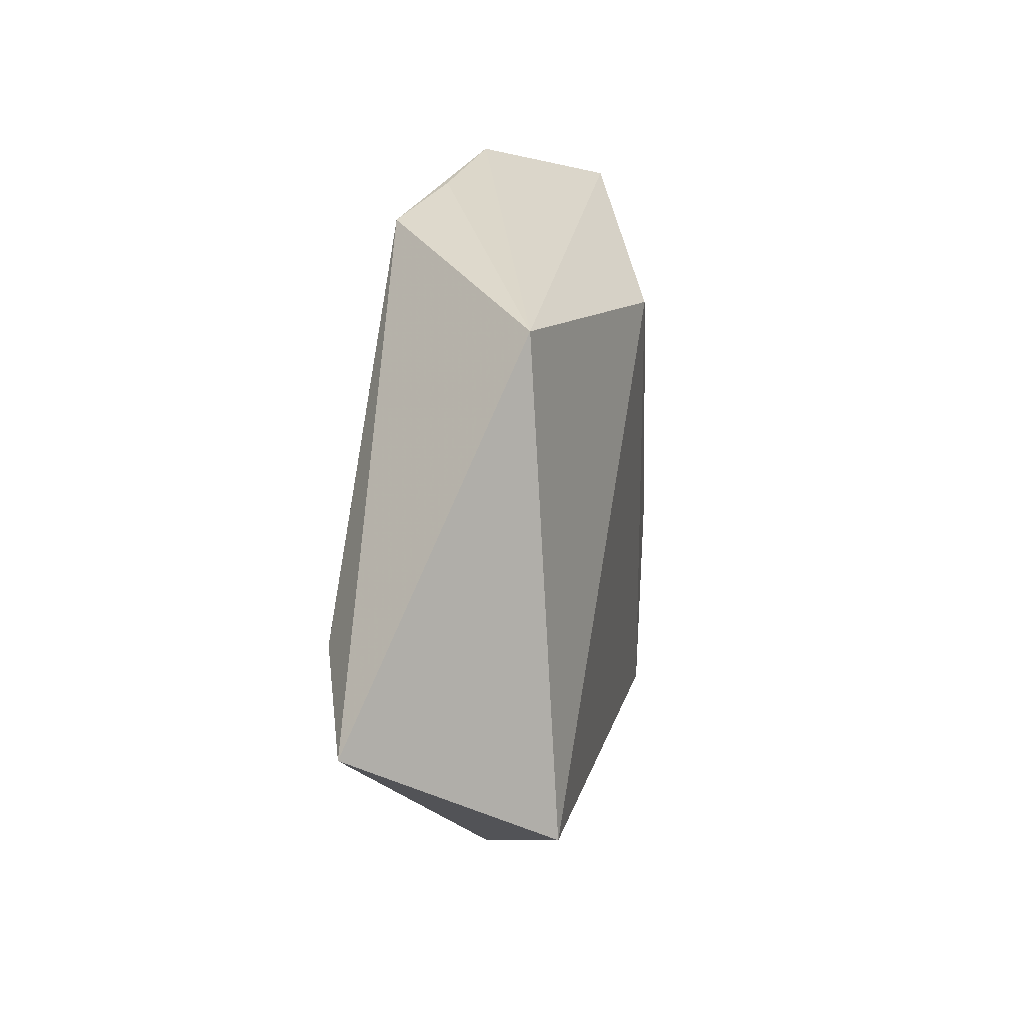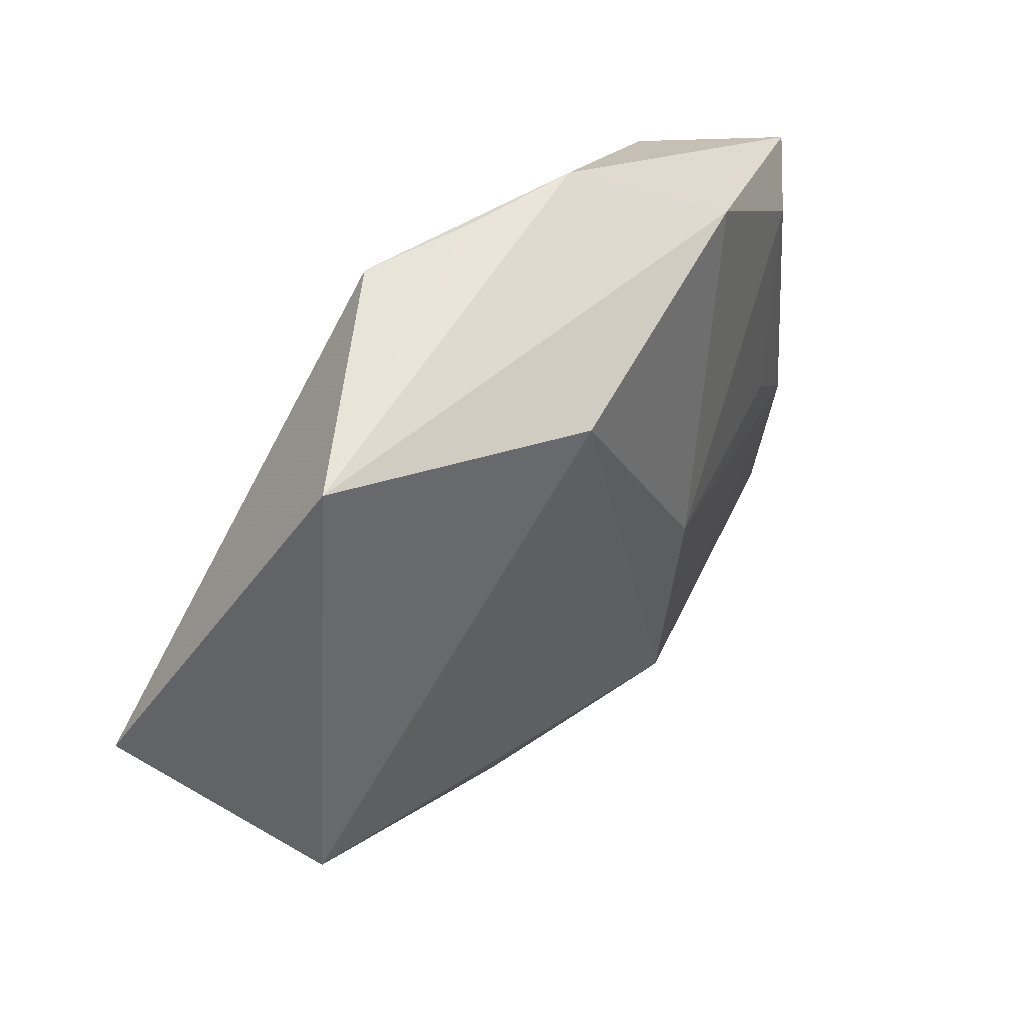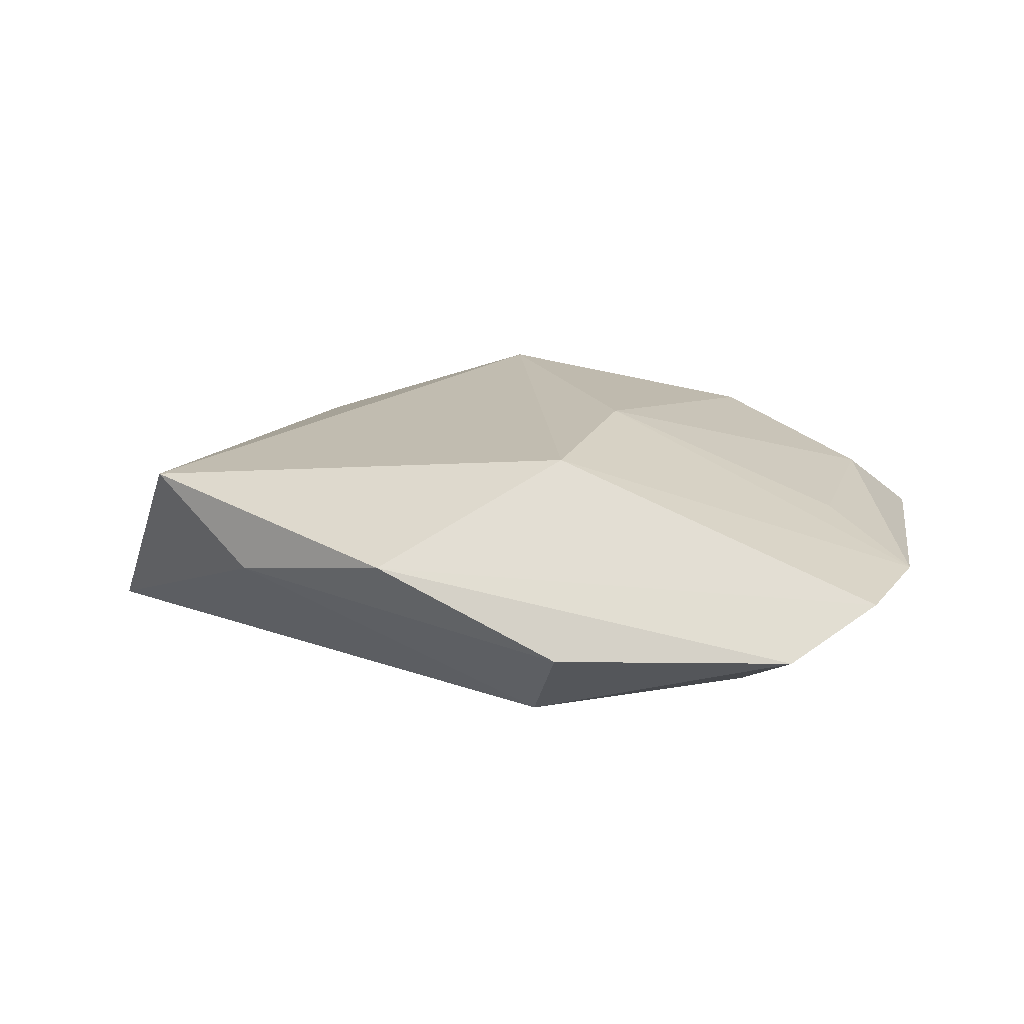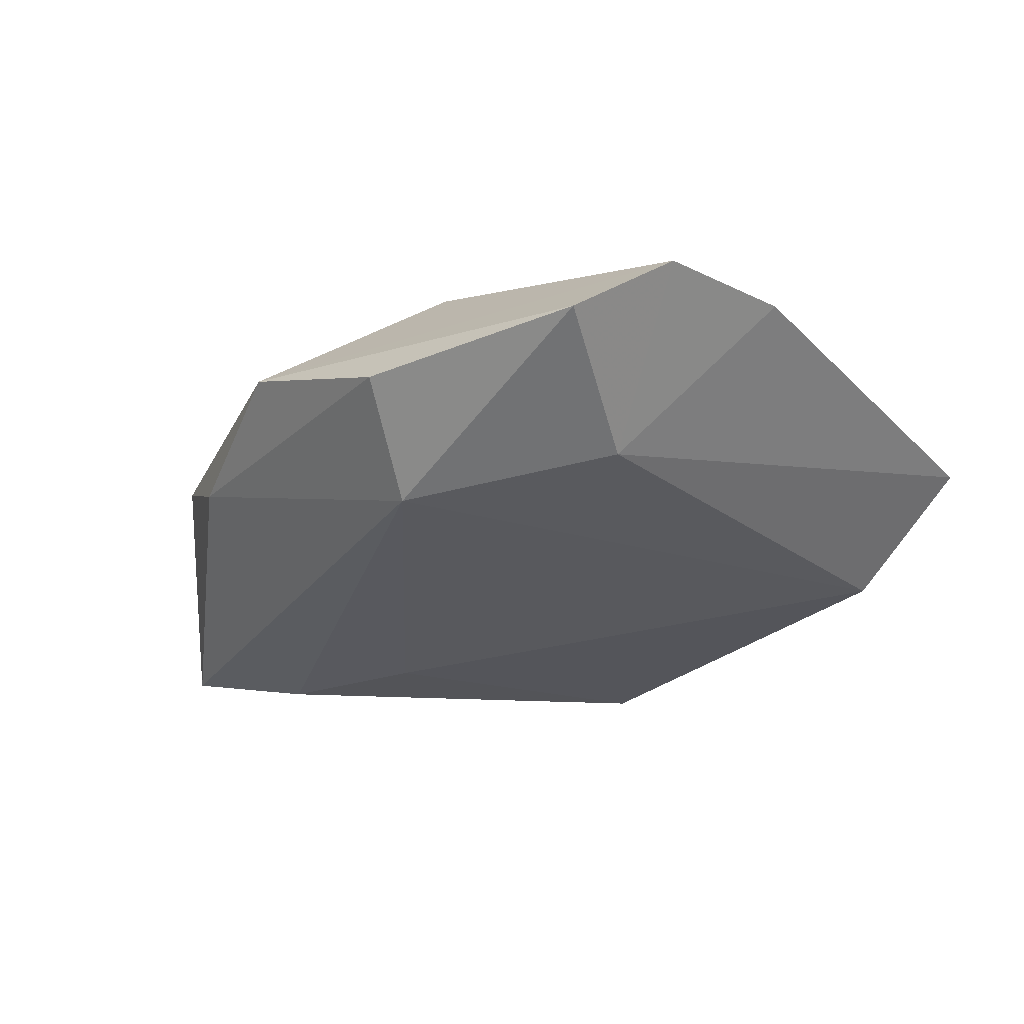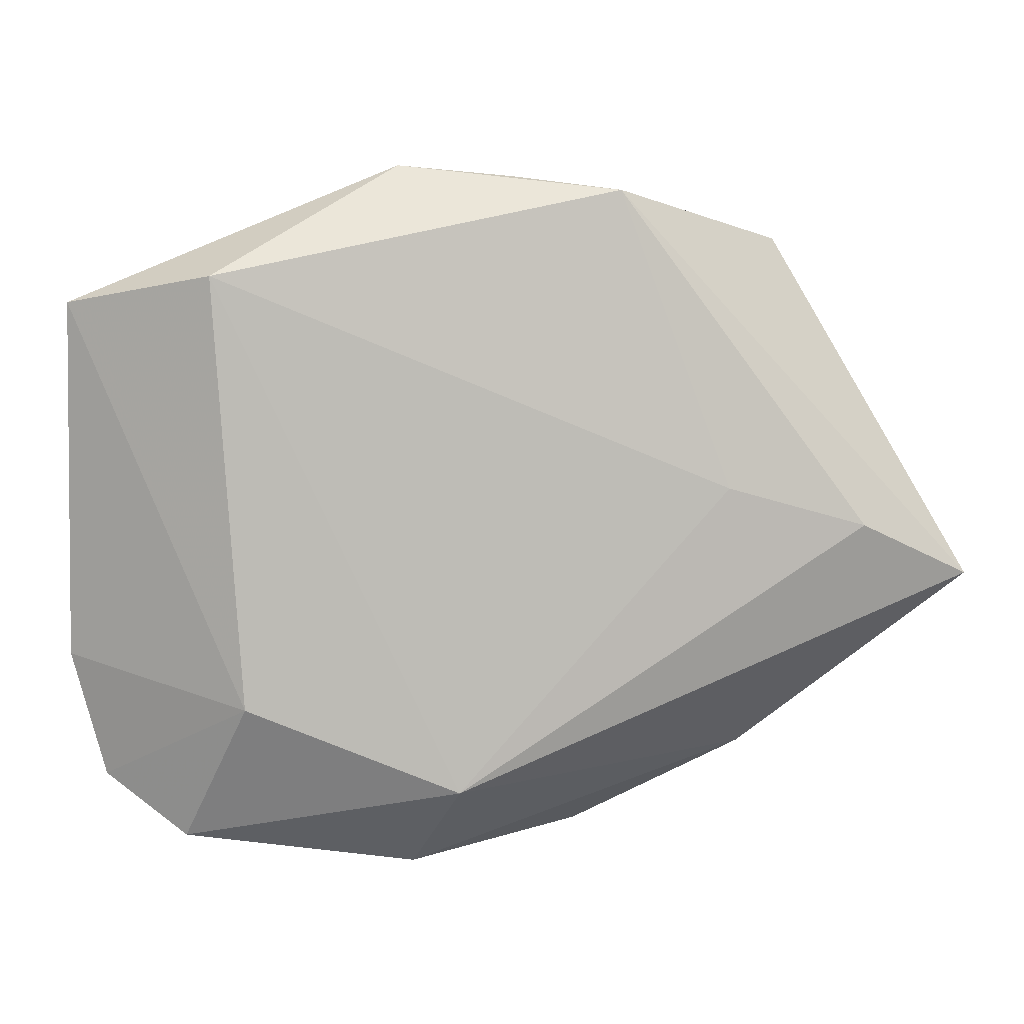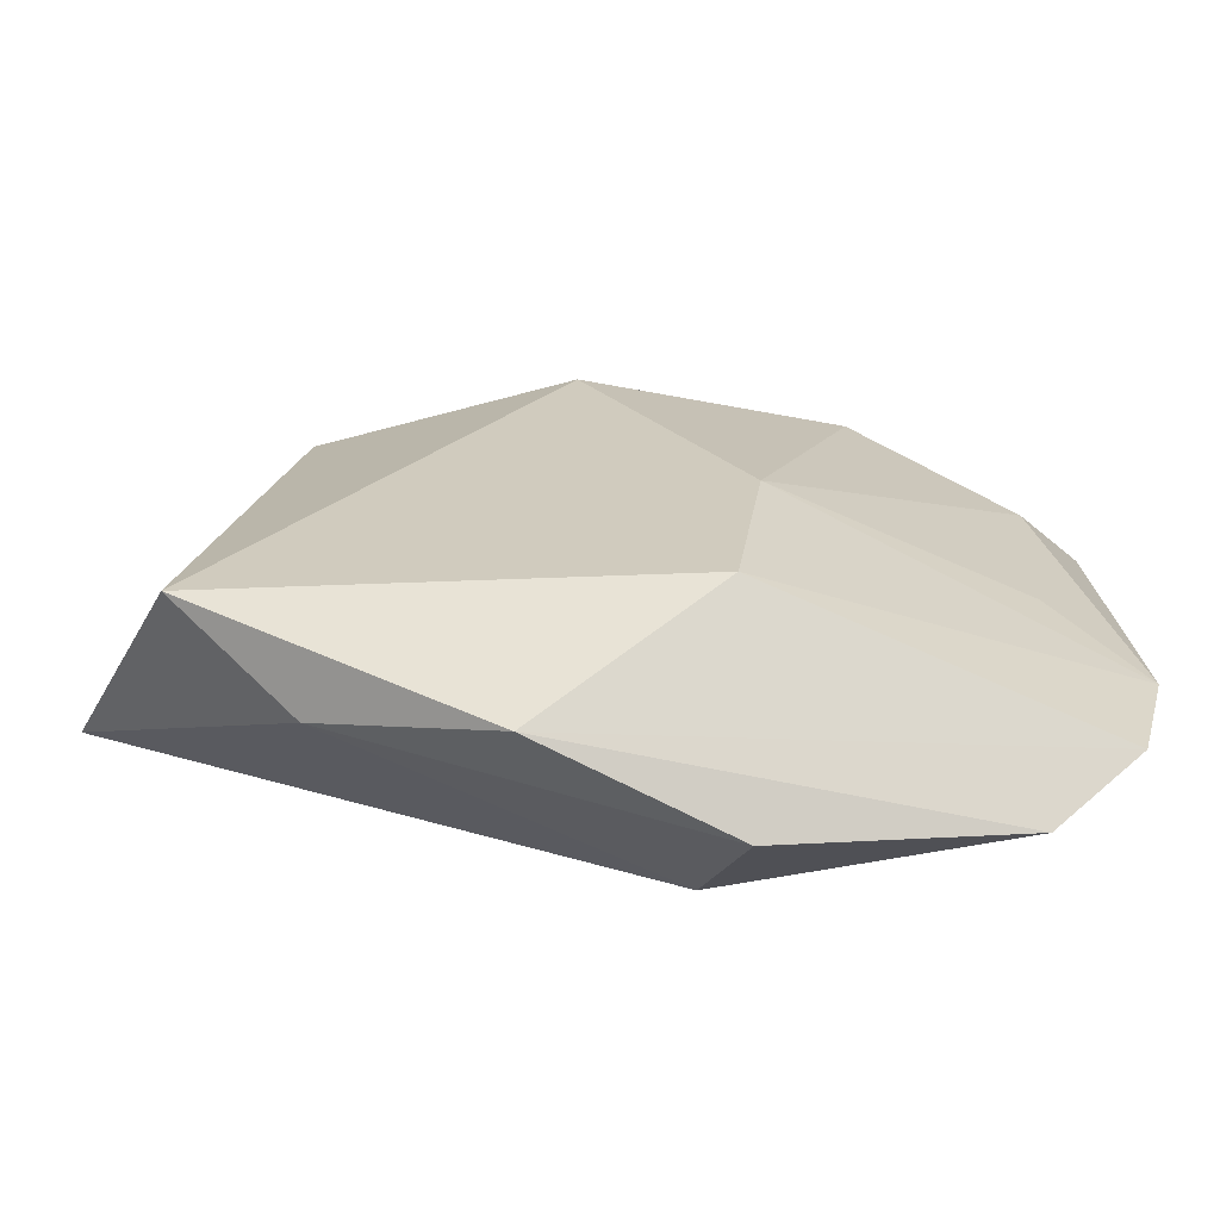
<metadata>
{"format":"obj","ext":"obj","renderer":"f3d","projection":"perspective","resolution":1024,"background":"white","views":[{"elev":21.3,"azim":-84.5,"up":"+Y"},{"elev":47.5,"azim":-46.8,"up":"+Y"},{"elev":17.0,"azim":10.8,"up":"+Z"},{"elev":-30.1,"azim":39.9,"up":"+Z"},{"elev":7.4,"azim":170.7,"up":"+Y"},{"elev":-67.6,"azim":-2.1,"up":"+Y"}]}
</metadata>
<code>
v -0.006469 0.02737 0.01658
v 0.01191 -0.003344 0.01649
v 0.03375 0.02828 -0.01163
v 0.05036 -0.01629 0.001723
v -0.03056 -0.02961 0.0008921
v 0.04962 0.02516 -0.00179
v 0.04003 -0.00602 0.005952
v 0.0465 -0.0309 0.001656
v -0.02524 0.003755 -0.01449
v -0.01085 -0.03986 0.005533
v 0.01046 -0.04169 -0.003911
v 0.008659 -0.02687 0.01606
v -0.05506 -0.007256 -0.01143
v -0.001322 0.03945 -0.006529
v 0.04223 0.02144 0.004734
v -0.04152 -0.0008709 -0.01455
v -0.03575 0.03227 0.006079
v -0.01306 0.03788 -0.01075
v 0.03733 -0.03738 -0.003832
v -0.04423 -0.02132 0.009985
v 0.006251 -0.03103 -0.01426
v 0.01174 0.04073 -0.003504
v 0.02392 0.03534 0.009656
v 0.03059 -0.02081 -0.01257
f 13 17 18
f 20 17 13
f 1 20 12
f 17 20 1
f 13 18 16
f 6 4 24
f 12 20 10
f 8 4 12
f 12 10 8
f 8 10 19
f 19 24 8
f 8 24 4
f 6 24 3
f 3 22 6
f 18 22 3
f 21 24 19
f 13 16 21
f 21 3 24
f 14 18 17
f 17 22 14
f 14 22 18
f 6 22 23
f 17 1 23
f 23 22 17
f 12 4 2
f 4 7 2
f 2 1 12
f 2 23 1
f 13 21 5
f 5 20 13
f 5 10 20
f 19 10 11
f 11 21 19
f 10 5 11
f 11 5 21
f 9 21 16
f 3 21 9
f 9 16 18
f 18 3 9
f 6 23 15
f 15 4 6
f 15 7 4
f 15 2 7
f 23 2 15

</code>
